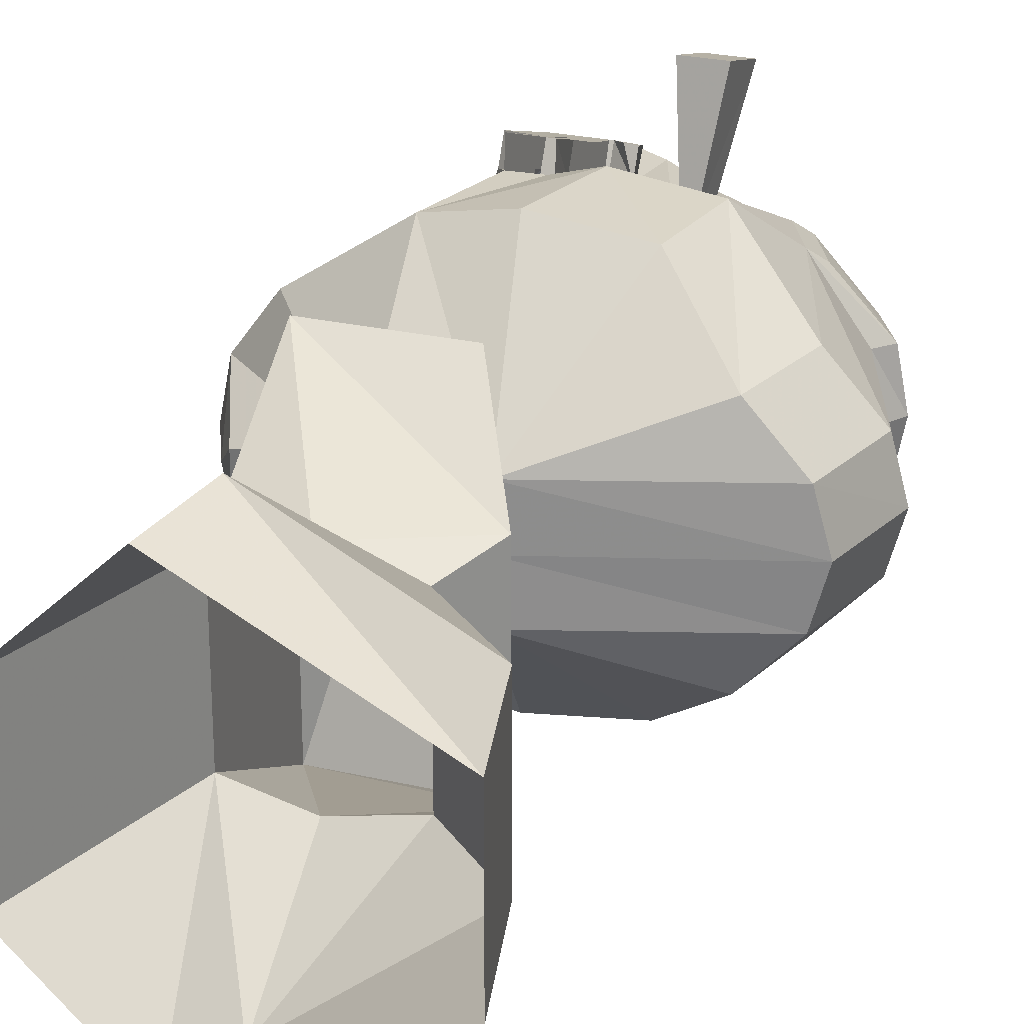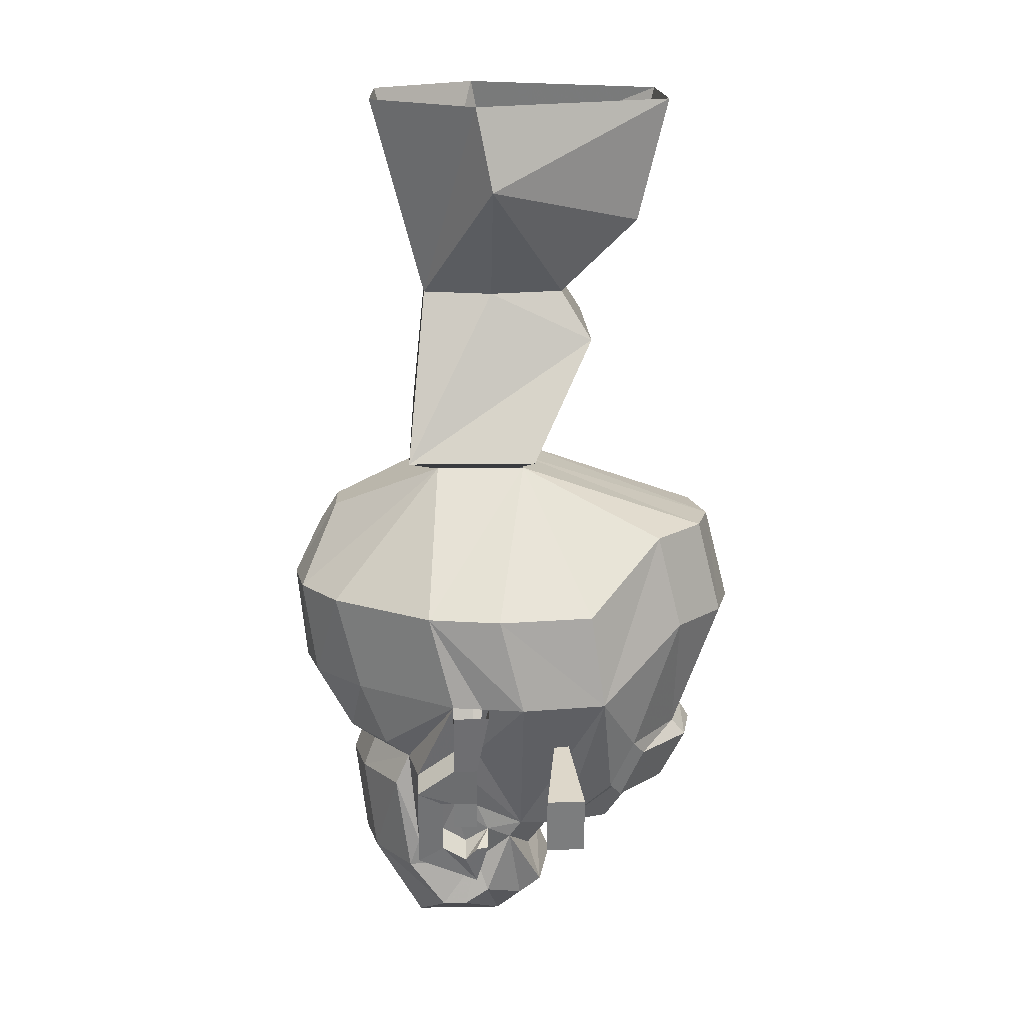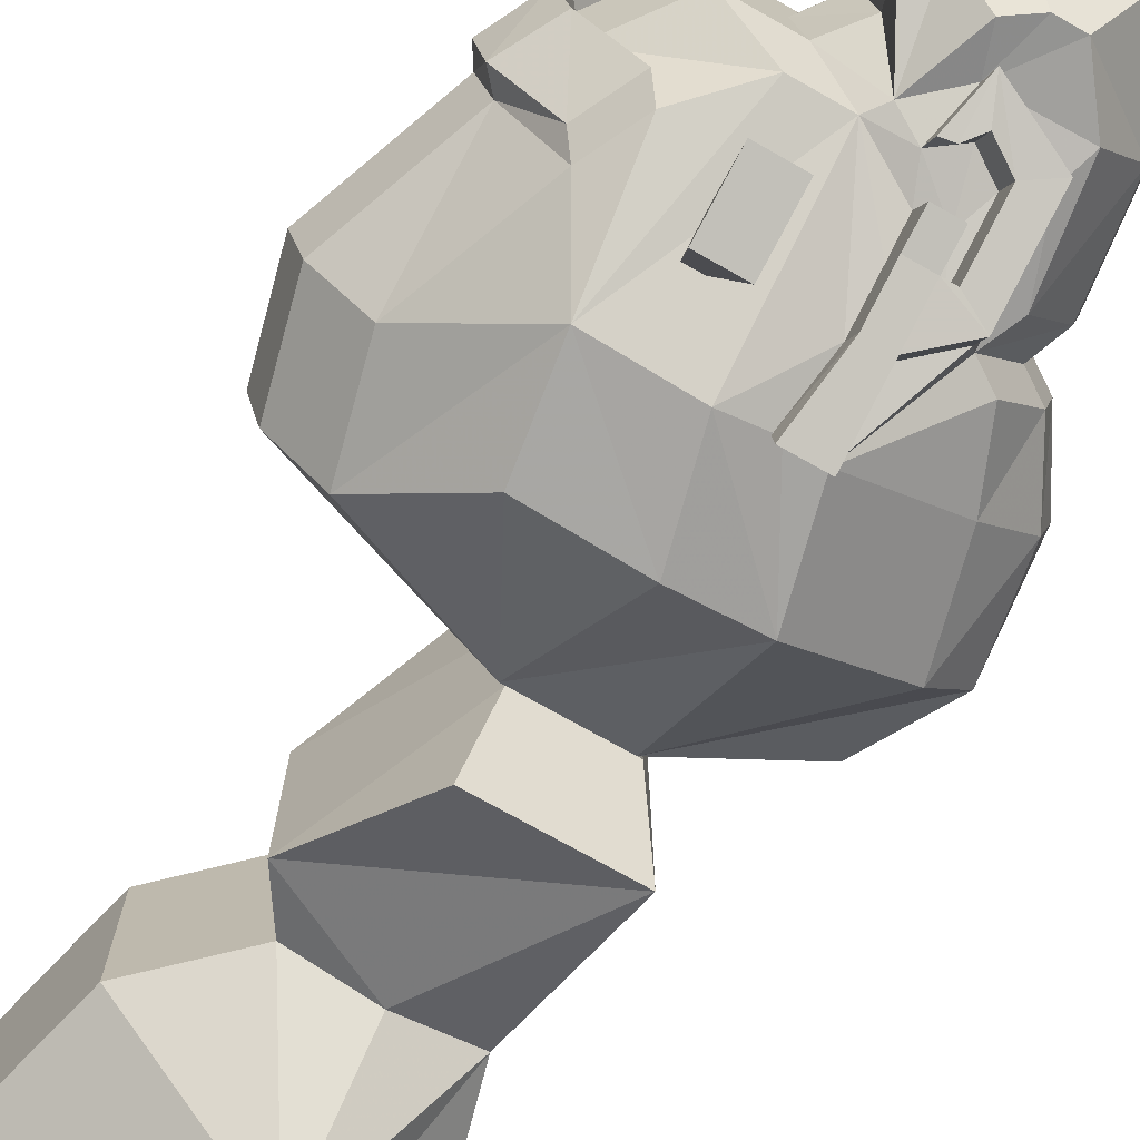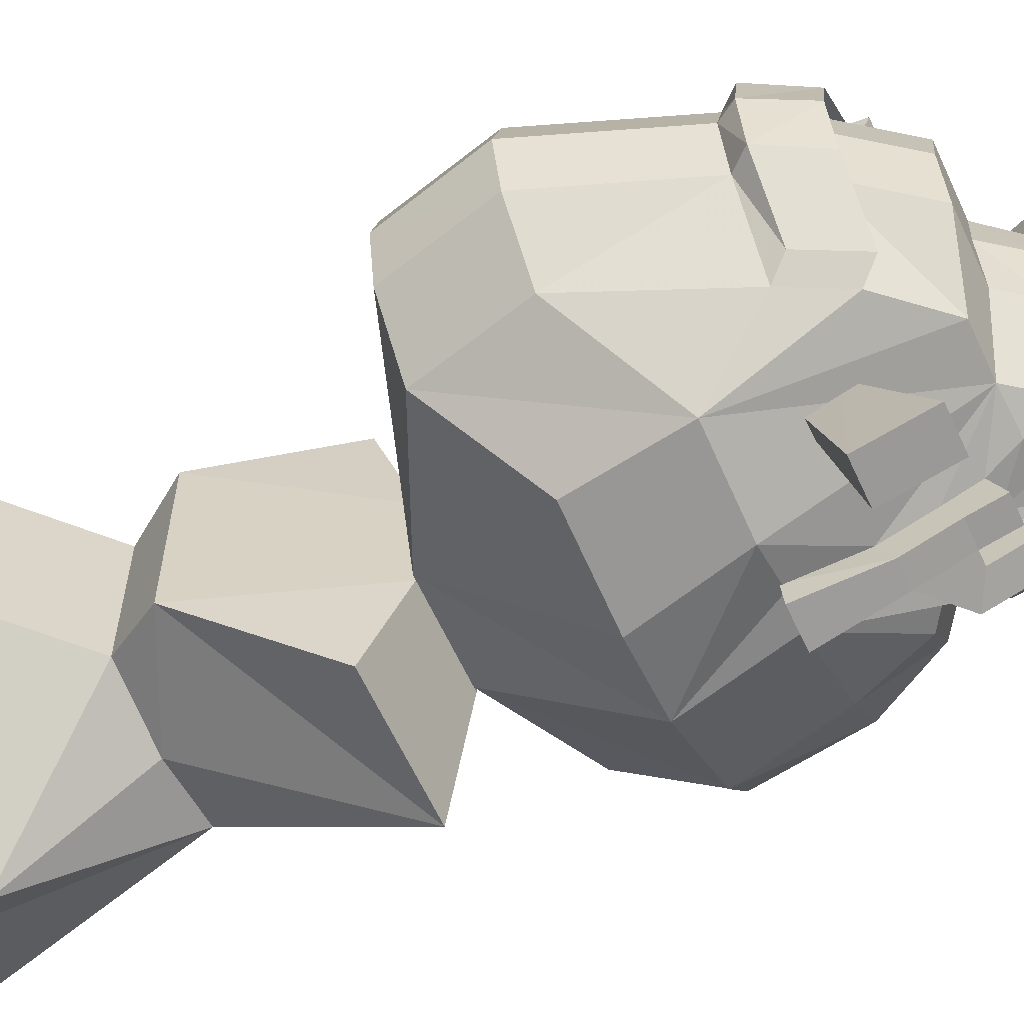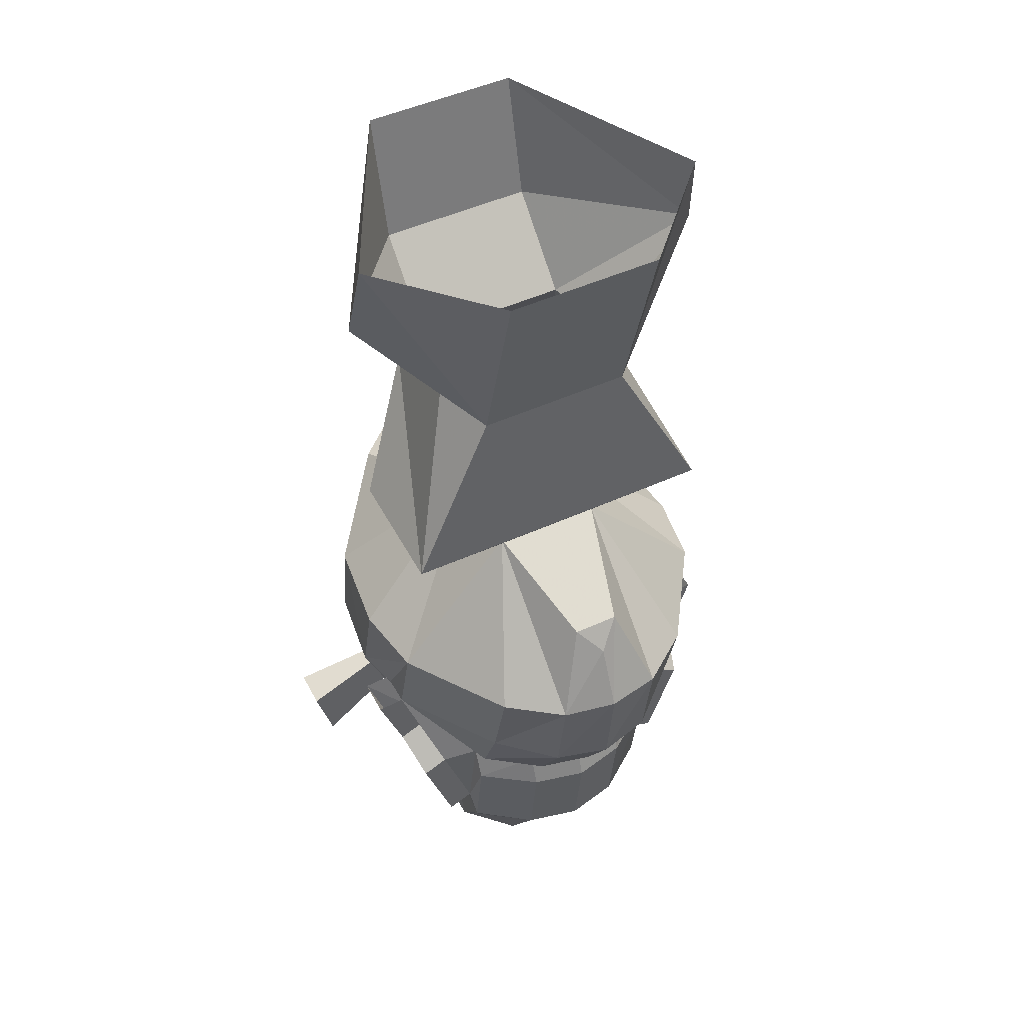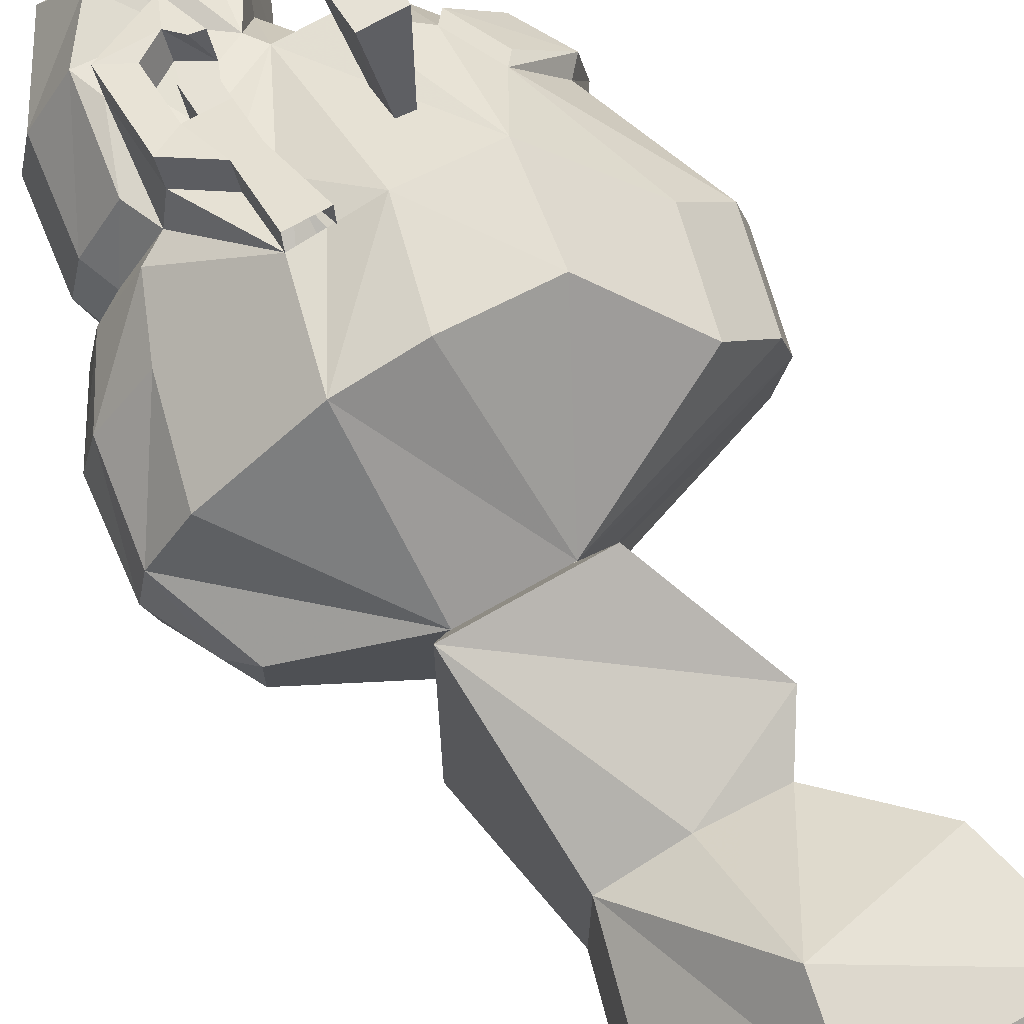
<metadata>
{"format":"obj","ext":"obj","renderer":"f3d","projection":"perspective","resolution":1024,"background":"white","views":[{"elev":25.1,"azim":-159.3,"up":"+Z"},{"elev":16.3,"azim":178.1,"up":"+Y"},{"elev":-73.4,"azim":-29.5,"up":"+Z"},{"elev":-62.6,"azim":-65.1,"up":"+Z"},{"elev":48.7,"azim":63.1,"up":"+Y"},{"elev":70.5,"azim":150.1,"up":"+Z"}]}
</metadata>
<code>
o object/mysterious_statue
v -33 -120 45
v -33 -120 -45
v 3 -192 -26
v 3 -192 26
v -3 -176 78
v 60 -176 78
v 18 -96 45
v -18 -96 37
v -18 -96 -37
v 18 -96 -45
v 60 -176 -78
v -3 -176 -78
v 48 -192 -26
v 48 -192 26
v 52 -96 -37
v 52 -96 37
v 18 -40 -90
v 26 0 -86
v 78 0 -37
v 78 0 37
v 26 0 86
v 18 -40 90
v -56 -60 37
v -56 -60 -37
v -71 0 37
v -71 0 -37
v -88 -336 0
v -81 -336 -26
v -88 -344 -26
v -93 -344 0
v -81 -336 26
v -112 -272 0
v -105 -272 -26
v -81 -272 -52
v -57 -336 -59
v -63 -344 -52
v -75 -368 -26
v -81 -368 0
v -75 -368 26
v -88 -344 26
v -57 -336 59
v -105 -272 26
v -93 -224 26
v -100 -225 0
v -93 -224 -26
v -69 -224 -52
v -39 -304 -85
v -45 -360 -59
v -51 -368 -52
v -69 -360 -26
v -75 -360 0
v -69 -360 26
v -51 -368 52
v -63 -344 52
v -45 -360 59
v -39 -304 85
v -81 -272 52
v -69 -224 52
v 1 -192 26
v 1 -192 0
v 1 -192 -26
v -32 -256 -85
v 15 -256 -91
v 3 -304 -91
v 3 -384 -52
v -20 -384 -52
v -45 -392 -26
v -51 -392 0
v -45 -392 26
v -27 -342 -119
v -8 -342 -119
v -8 -372 -111
v -27 -372 -111
v -20 -344 -59
v -20 -328 -65
v -15 -328 -65
v -15 -344 -59
v -15 -392 -26
v 24 -305 -85
v 51 -256 -85
v 39 -304 -85
v 100 -256 -52
v 88 -304 -52
v 75 -336 -52
v 63 -344 -52
v 58 -348 -69
v 39 -333 -74
v 39 -305 -98
v 39 -339 -86
v 21 -305 -98
v 27 -339 -86
v 21 -304 -85
v 27 -333 -74
v 27 -361 -78
v 27 -355 -66
v 46 -192 -26
v 119 -256 -26
v 112 -304 -26
v 94 -336 -26
v 82 -344 -26
v 88 -360 -26
v 70 -360 -52
v 58 -393 -54
v 58 -399 -66
v 58 -354 -81
v 124 -256 0
v 101 -215 -11
v 110 -227 0
v 119 -256 26
v 112 -304 26
v 119 -304 0
v 100 -336 0
v 88 -344 0
v 94 -360 0
v 88 -408 0
v 82 -408 -26
v 63 -408 -52
v 27 -407 -49
v 27 -414 -60
v 45 -391 -68
v 45 -361 -78
v 39 -361 -78
v 27 -376 -74
v 27 -370 -60
v 21 -385 -57
v 9 -392 -52
v -2 -408 -26
v -20 -392 0
v 101 -215 11
v 46 -192 26
v 100 -256 52
v 88 -304 52
v 75 -336 52
v 94 -336 26
v 82 -344 26
v 88 -360 26
v 82 -408 26
v 58 -448 0
v 58 -448 -26
v 45 -432 -52
v 33 -432 -52
v 21 -424 -52
v 21 -391 -68
v 27 -392 -68
v 33 -399 -66
v 33 -393 -54
v 45 -385 -56
v 45 -355 -66
v 39 -355 -66
v 39 -370 -60
v 39 -376 -74
v -8 -408 0
v -15 -392 26
v -8 -424 -39
v -15 -424 0
v -8 -424 39
v -2 -408 26
v 3 -384 52
v -20 -384 52
v 3 -304 91
v -32 -256 85
v 3 -432 -39
v -2 -432 0
v 3 -432 39
v 9 -392 52
v 21 -385 56
v 27 -370 60
v 27 -355 66
v 27 -333 74
v 24 -305 85
v 51 -256 85
v 15 -256 91
v 15 -448 -26
v 9 -448 0
v 15 -448 26
v 21 -424 52
v 27 -407 49
v 21 -391 68
v 27 -392 68
v 33 -399 66
v 33 -393 54
v 39 -370 60
v 39 -376 74
v 27 -376 74
v 27 -361 78
v 27 -339 86
v 21 -305 98
v 21 -304 85
v 58 -448 26
v 33 -432 52
v 45 -432 52
v 63 -408 52
v 58 -393 54
v 58 -399 66
v 27 -414 60
v -27 -372 111
v -8 -372 111
v -8 -342 119
v -27 -342 119
v -20 -328 65
v -20 -344 59
v -15 -344 59
v -15 -328 65
v 39 -304 85
v 58 -348 69
v 63 -344 52
v 58 -354 81
v 45 -361 78
v 45 -391 68
v 39 -339 86
v 39 -361 78
v 39 -355 66
v 45 -355 66
v 45 -385 56
v 39 -333 74
v 39 -305 98
v 70 -360 52
f 1 2 3
f 1 3 4
f 1 4 5
f 1 5 6
f 1 6 7
f 1 7 8
f 1 8 2
f 2 8 9
f 2 9 10
f 2 10 11
f 2 11 12
f 2 12 3
f 3 12 13
f 13 12 11
f 13 11 14
f 14 11 6
f 14 6 4
f 4 6 5
f 15 16 6
f 15 6 11
f 15 11 10
f 15 10 17
f 15 17 18
f 15 18 19
f 15 19 16
f 16 19 20
f 16 20 21
f 16 21 22
f 16 22 7
f 16 7 6
f 9 8 23
f 9 23 24
f 9 24 17
f 9 17 10
f 25 26 24
f 25 24 23
f 25 23 22
f 25 22 21
f 8 7 22
f 8 22 23
f 26 18 17
f 26 17 24
f 27 28 29
f 27 29 30
f 27 30 31
f 27 31 32
f 27 32 33
f 27 33 28
f 28 33 34
f 28 34 35
f 28 35 36
f 28 36 29
f 29 36 37
f 29 37 38
f 29 38 30
f 30 38 39
f 30 39 40
f 30 40 31
f 31 40 41
f 31 41 42
f 31 42 32
f 32 42 43
f 32 43 44
f 32 44 33
f 33 44 45
f 33 45 34
f 34 45 46
f 34 46 47
f 34 47 35
f 35 47 48
f 35 48 36
f 36 48 49
f 36 49 37
f 37 49 48
f 37 48 50
f 37 50 38
f 38 50 51
f 38 51 39
f 39 51 52
f 39 52 53
f 39 53 40
f 40 53 54
f 40 54 41
f 41 54 53
f 41 53 55
f 41 55 56
f 41 56 57
f 41 57 42
f 42 57 58
f 42 58 43
f 43 58 59
f 43 59 44
f 44 59 60
f 44 60 45
f 45 60 61
f 45 61 46
f 46 61 62
f 46 62 47
f 47 62 63
f 47 63 64
f 47 64 65
f 47 65 66
f 47 66 48
f 48 66 50
f 50 66 67
f 50 67 51
f 51 67 68
f 51 68 52
f 52 68 69
f 52 69 55
f 52 55 53
f 70 71 72
f 70 72 73
f 70 73 74
f 70 74 75
f 70 75 71
f 71 75 76
f 71 76 72
f 72 76 77
f 72 77 73
f 73 77 74
f 74 77 76
f 74 76 75
f 65 78 67
f 65 67 66
f 79 80 81
f 81 80 82
f 81 82 83
f 81 83 84
f 81 84 85
f 81 85 86
f 81 86 87
f 81 87 88
f 88 87 89
f 88 89 90
f 90 89 91
f 90 91 92
f 92 91 93
f 93 91 94
f 93 94 95
f 93 95 65
f 93 65 64
f 93 64 79
f 79 64 80
f 80 64 63
f 80 63 61
f 80 61 96
f 80 96 82
f 82 96 97
f 82 97 98
f 82 98 83
f 83 98 99
f 83 99 84
f 84 99 100
f 84 100 85
f 85 100 101
f 85 101 102
f 85 102 103
f 85 103 86
f 86 103 104
f 86 104 105
f 86 105 89
f 86 89 87
f 106 97 107
f 106 107 108
f 106 108 109
f 106 109 110
f 106 110 111
f 106 111 97
f 97 111 98
f 98 111 112
f 98 112 99
f 99 112 113
f 99 113 100
f 100 113 114
f 100 114 101
f 101 114 115
f 101 115 116
f 101 116 102
f 102 116 117
f 102 117 103
f 103 117 118
f 103 118 119
f 103 119 104
f 104 119 120
f 104 120 105
f 105 120 121
f 105 121 122
f 105 122 89
f 89 122 91
f 91 122 94
f 94 122 123
f 94 123 124
f 94 124 95
f 95 124 65
f 65 124 125
f 65 125 126
f 65 126 78
f 78 126 127
f 78 127 128
f 78 128 68
f 78 68 67
f 96 107 97
f 107 96 129
f 107 129 108
f 108 129 109
f 109 129 130
f 109 130 131
f 109 131 132
f 109 132 110
f 110 132 133
f 110 133 134
f 110 134 111
f 111 134 112
f 112 134 135
f 112 135 113
f 113 135 136
f 113 136 114
f 114 136 137
f 114 137 115
f 115 137 138
f 115 138 116
f 116 138 139
f 116 139 140
f 116 140 117
f 117 140 118
f 118 140 141
f 118 141 142
f 118 142 126
f 118 126 125
f 118 125 119
f 119 125 143
f 119 143 144
f 119 144 145
f 119 145 120
f 120 145 146
f 120 146 147
f 120 147 148
f 120 148 121
f 121 148 122
f 122 148 149
f 122 149 150
f 122 150 151
f 122 151 123
f 123 151 150
f 123 150 124
f 123 124 94
f 94 124 95
f 61 63 62
f 148 147 150
f 148 150 149
f 128 127 152
f 128 152 153
f 128 153 69
f 128 69 68
f 152 127 154
f 152 154 155
f 152 155 156
f 152 156 157
f 152 157 153
f 153 157 158
f 153 158 159
f 153 159 69
f 69 159 55
f 55 159 56
f 56 159 158
f 56 158 160
f 56 160 161
f 56 161 58
f 56 58 57
f 155 154 162
f 155 162 163
f 155 163 164
f 155 164 156
f 156 164 165
f 156 165 157
f 157 165 158
f 158 165 166
f 158 166 167
f 158 167 168
f 158 168 169
f 158 169 160
f 160 169 170
f 160 170 171
f 160 171 172
f 160 172 161
f 161 172 59
f 161 59 58
f 163 162 173
f 163 173 174
f 163 174 164
f 164 174 175
f 164 175 176
f 164 176 165
f 165 176 177
f 165 177 166
f 166 177 178
f 166 178 179
f 166 179 180
f 166 180 181
f 166 181 182
f 166 182 167
f 167 182 183
f 167 183 184
f 167 184 168
f 168 184 185
f 168 185 186
f 168 186 169
f 169 186 187
f 169 187 188
f 126 154 127
f 154 126 162
f 162 126 142
f 162 142 173
f 173 142 141
f 173 141 140
f 173 140 139
f 173 139 174
f 174 139 138
f 174 138 175
f 175 138 189
f 175 189 190
f 175 190 176
f 176 190 177
f 177 190 191
f 177 191 192
f 177 192 193
f 177 193 194
f 177 194 195
f 177 195 178
f 178 195 180
f 178 180 179
f 147 146 150
f 150 146 125
f 150 125 124
f 196 197 198
f 196 198 199
f 196 199 200
f 196 200 201
f 196 201 197
f 197 201 202
f 197 202 198
f 198 202 203
f 198 203 199
f 199 203 200
f 200 203 202
f 200 202 201
f 204 171 170
f 171 204 132
f 171 132 131
f 171 131 130
f 171 130 59
f 171 59 172
f 204 205 206
f 204 206 133
f 204 133 132
f 193 205 207
f 193 207 194
f 194 207 208
f 194 208 209
f 194 209 180
f 194 180 195
f 208 207 210
f 208 210 211
f 208 211 212
f 208 212 213
f 208 213 214
f 208 214 209
f 209 214 180
f 180 214 181
f 181 214 182
f 182 214 213
f 182 213 212
f 182 212 183
f 183 212 211
f 183 211 185
f 183 185 184
f 184 185 168
f 184 168 167
f 210 215 204
f 210 204 216
f 210 216 186
f 210 186 185
f 210 185 211
f 216 187 186
f 204 215 205
f 205 215 207
f 207 215 210
f 206 205 193
f 206 193 217
f 206 217 135
f 206 135 134
f 206 134 133
f 217 136 135
f 136 217 192
f 136 192 137
f 137 192 191
f 137 191 189
f 137 189 138
f 190 189 191
f 217 193 192
f 129 96 130
f 145 125 146
f 125 145 144
f 125 144 143

</code>
